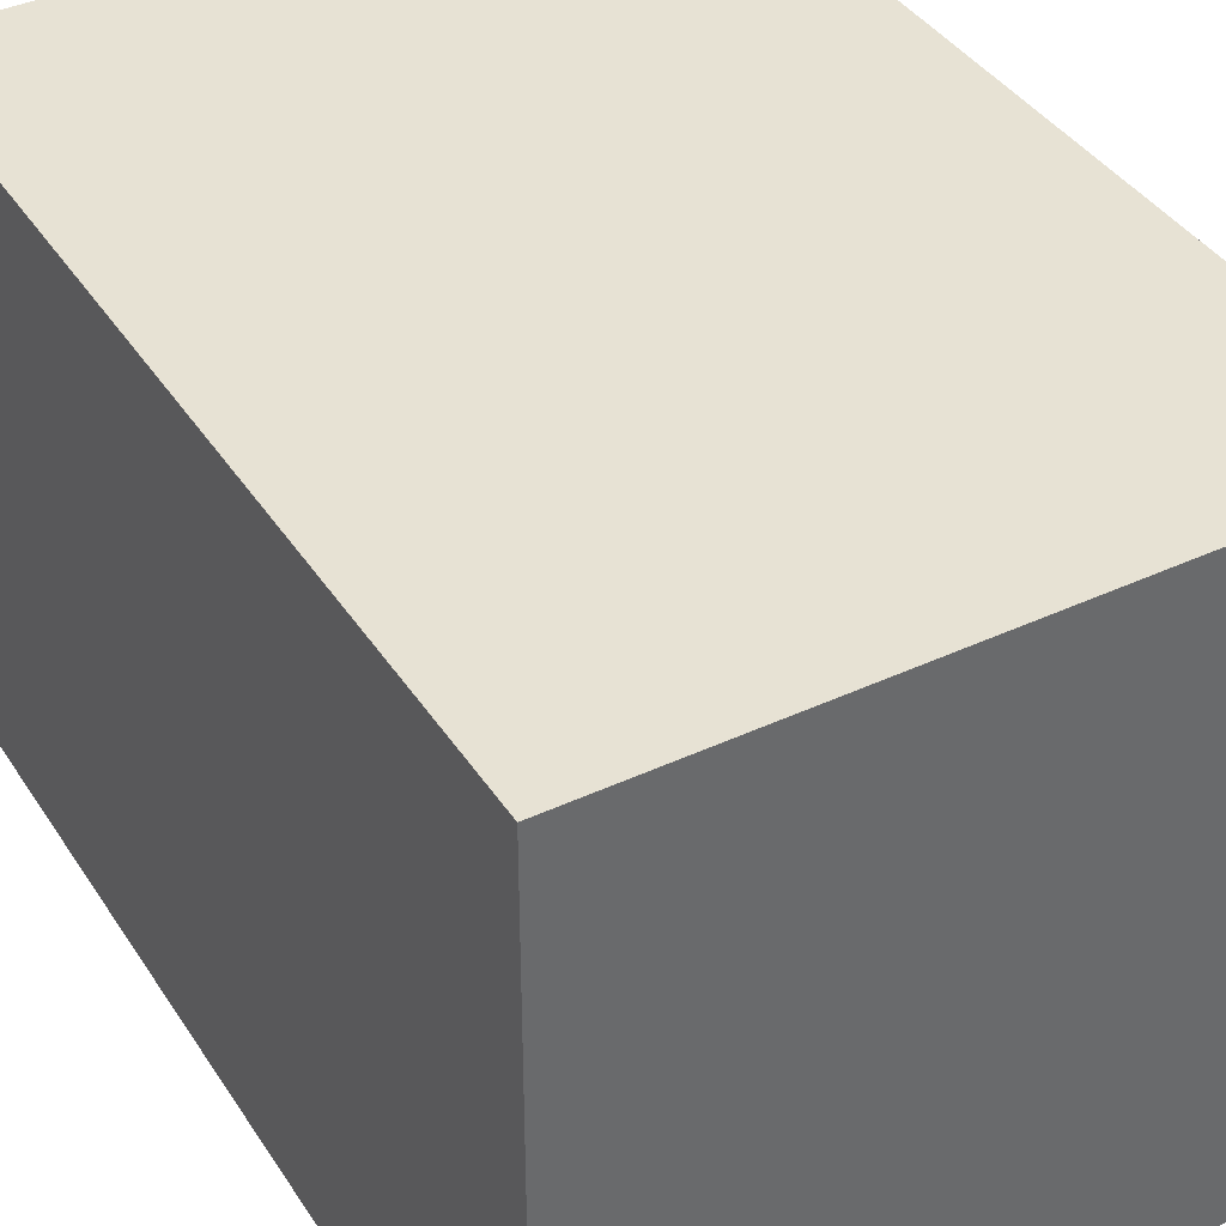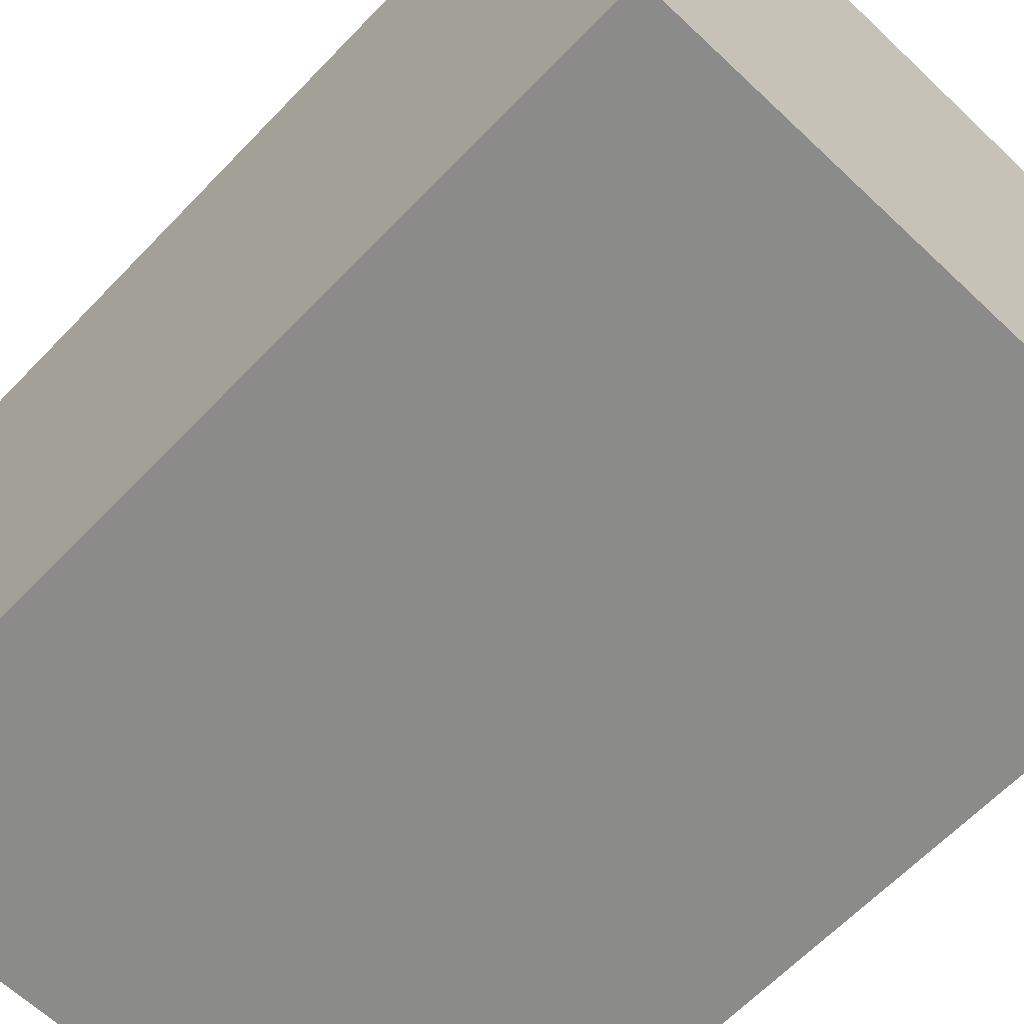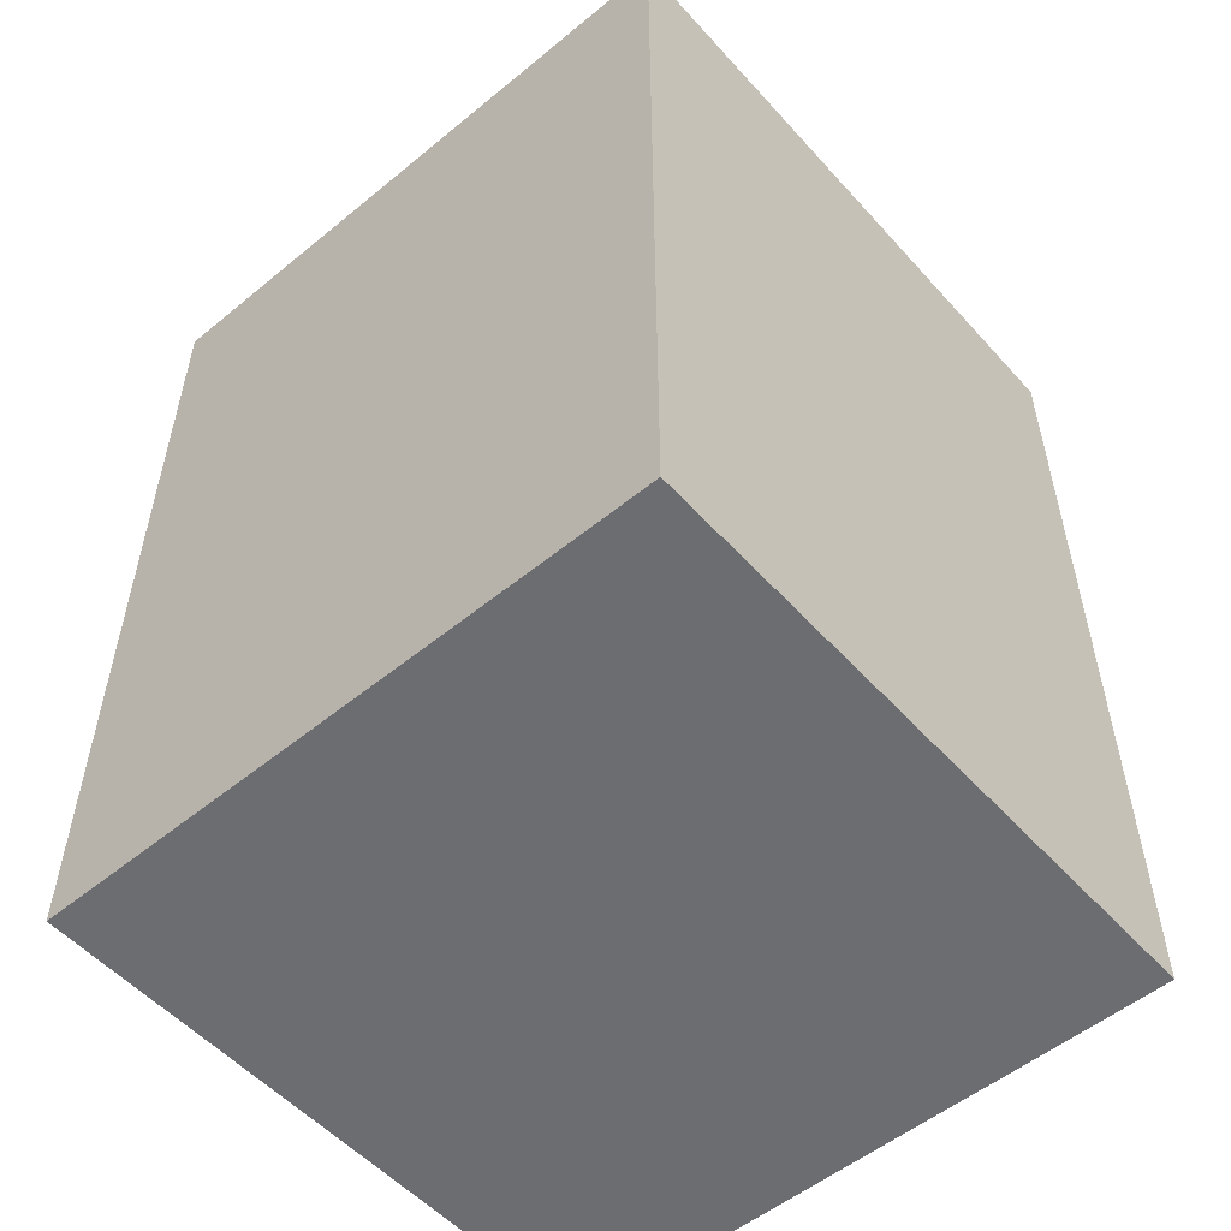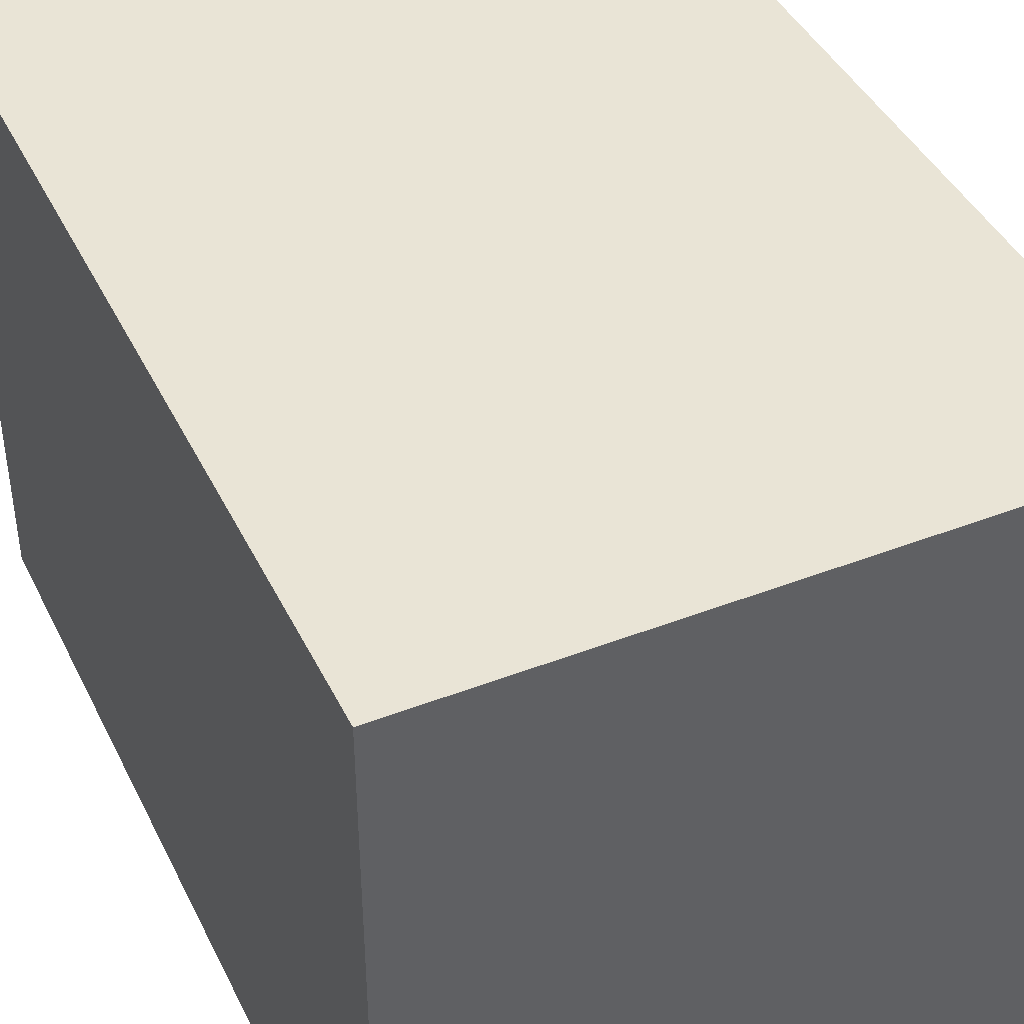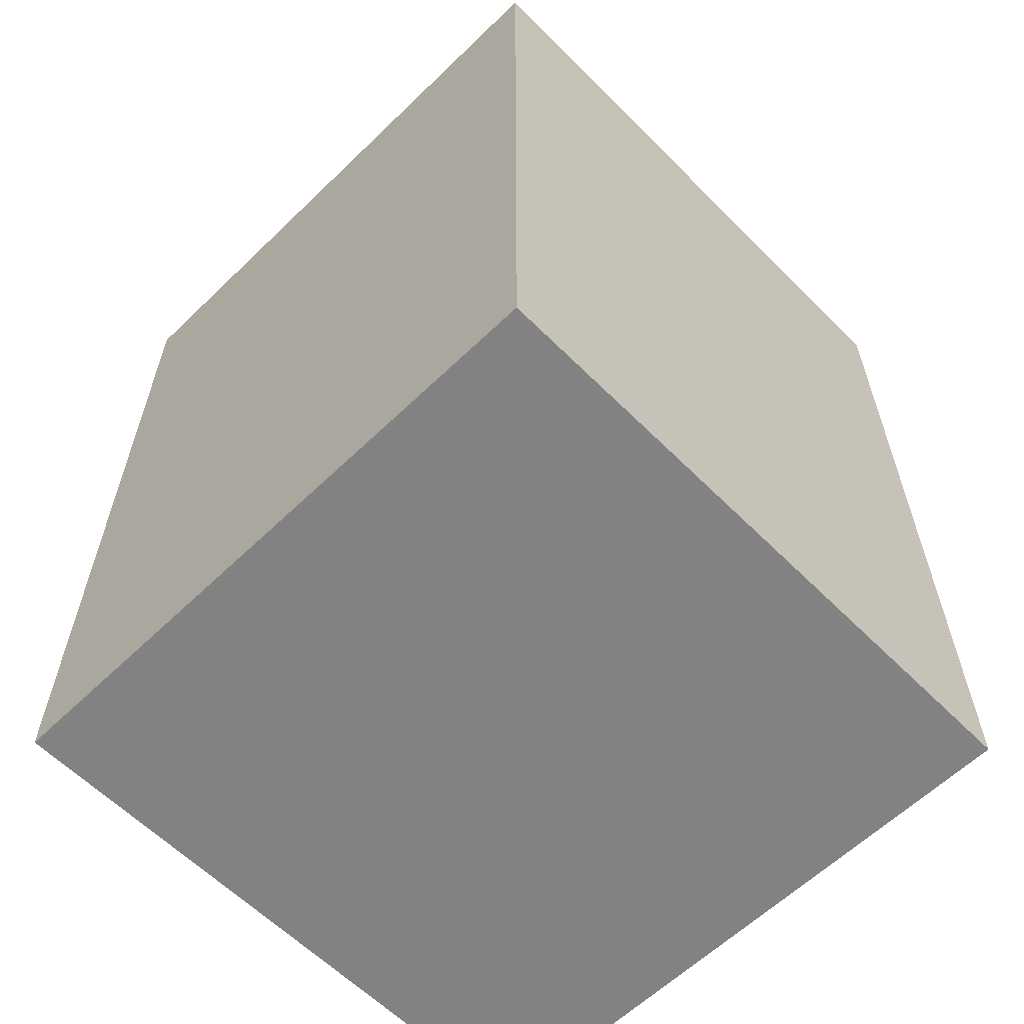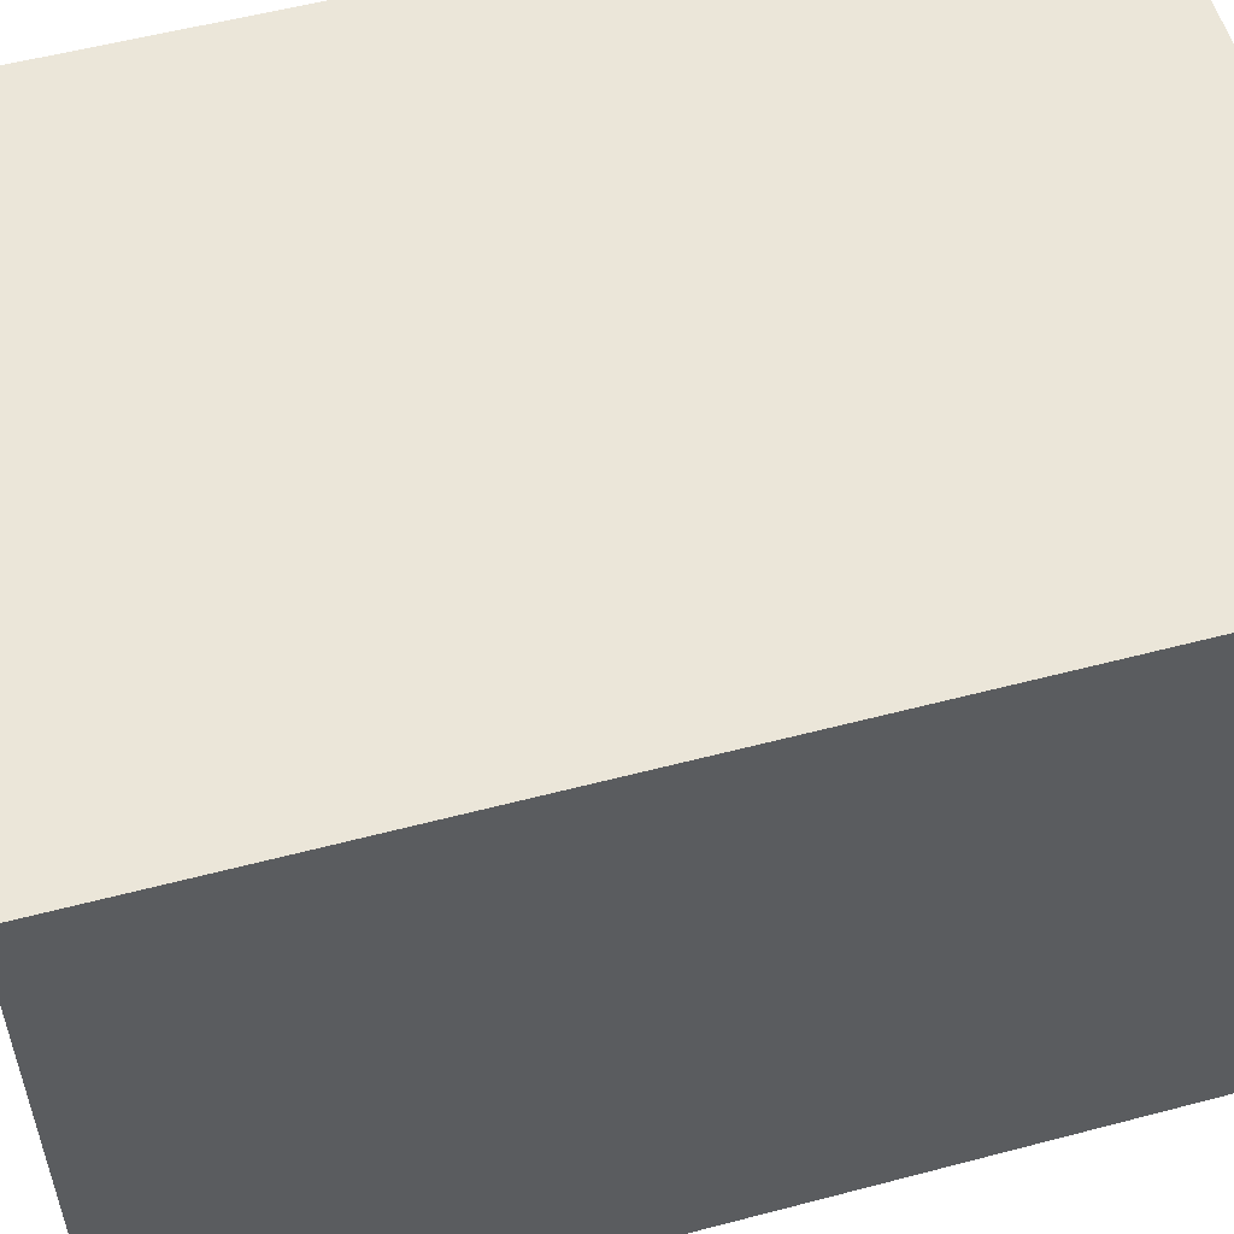
<metadata>
{"format":"obj","ext":"obj","renderer":"f3d","projection":"perspective","resolution":1024,"background":"white","views":[{"elev":39.8,"azim":150.1,"up":"+Z"},{"elev":-63.7,"azim":136.3,"up":"+Z"},{"elev":-54.0,"azim":131.0,"up":"+Y"},{"elev":42.6,"azim":-24.7,"up":"+Z"},{"elev":-60.9,"azim":134.5,"up":"+Y"},{"elev":55.4,"azim":74.5,"up":"+Z"}]}
</metadata>
<code>
o tiny_potato_Cube
v 0.5961 0.85 0.5961
v 0.5961 -0.85 0.5961
v -0.5961 0.85 0.5961
v -0.5961 -0.85 0.5961
v 0.5961 0.85 -0.5961
v 0.5961 -0.85 -0.5961
v -0.5961 0.85 -0.5961
v -0.5961 -0.85 -0.5961
f 1 5 7 3
f 4 3 7 8
f 8 7 5 6
f 6 2 4 8
f 2 1 3 4
f 6 5 1 2

</code>
